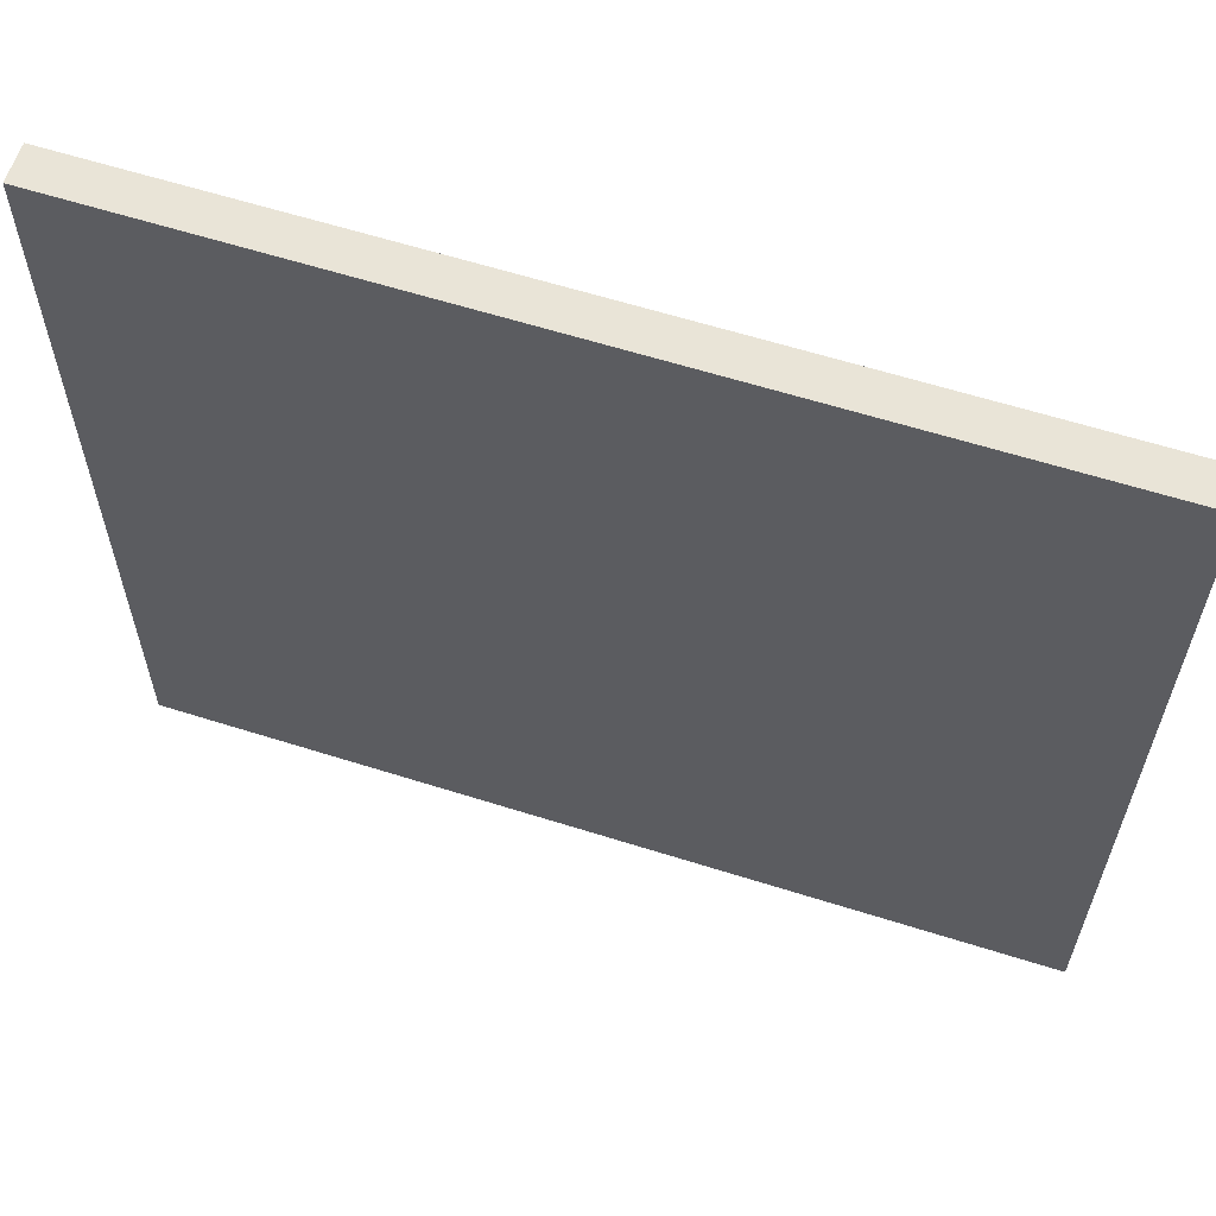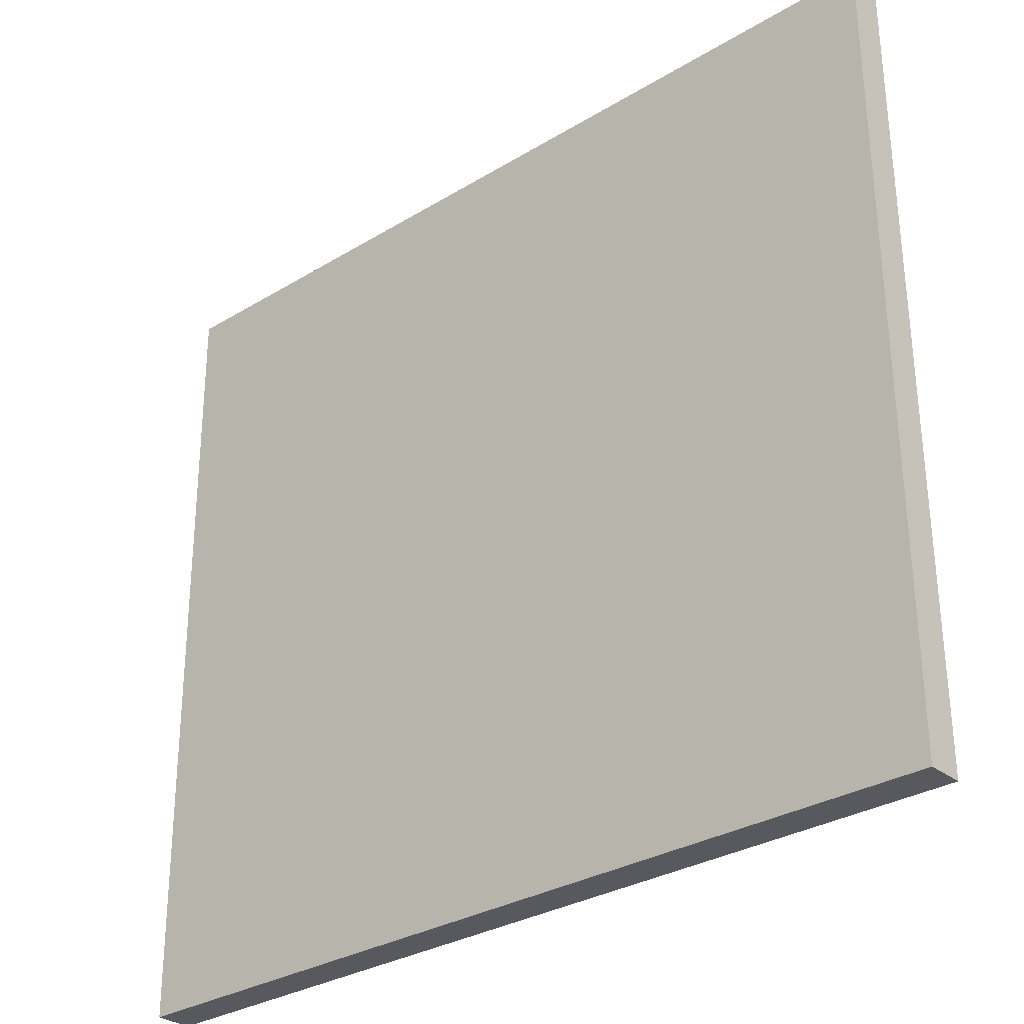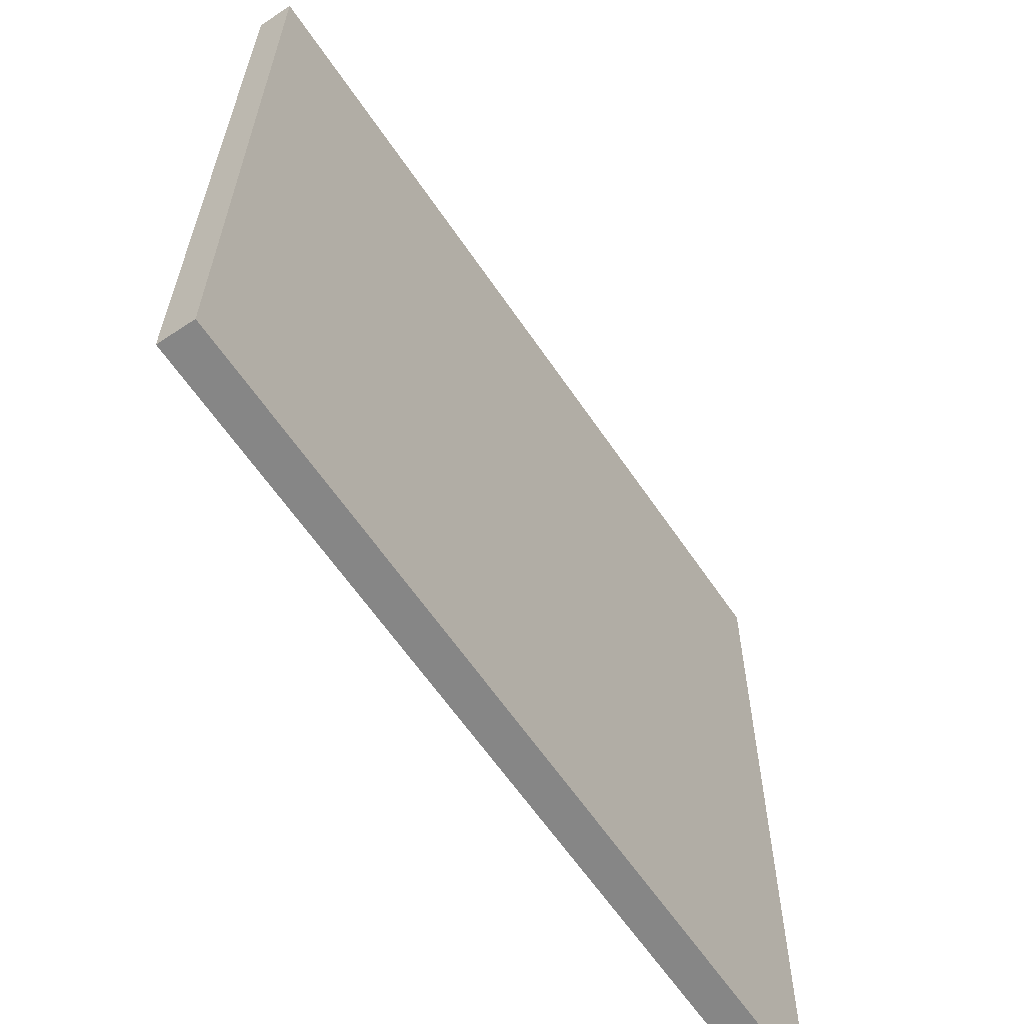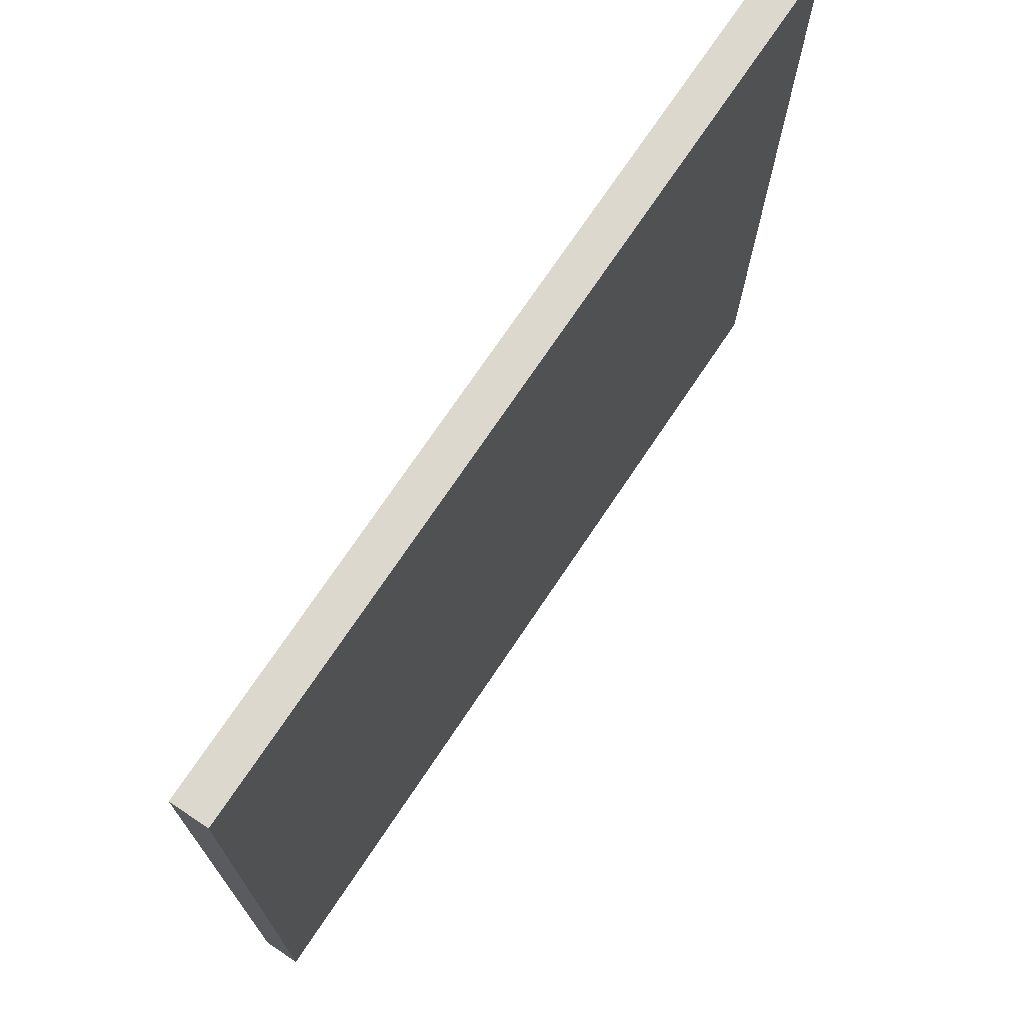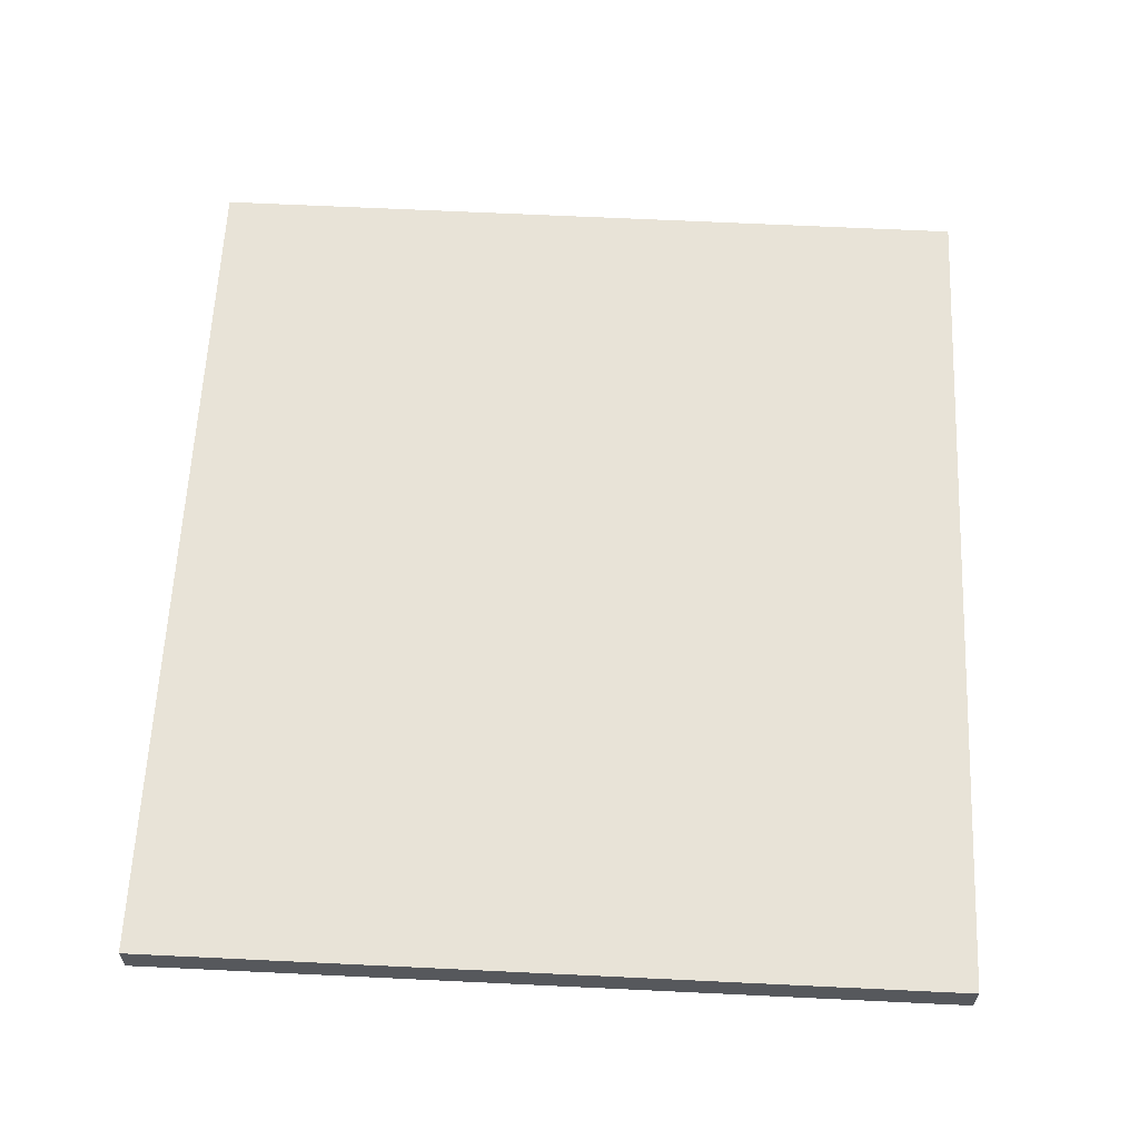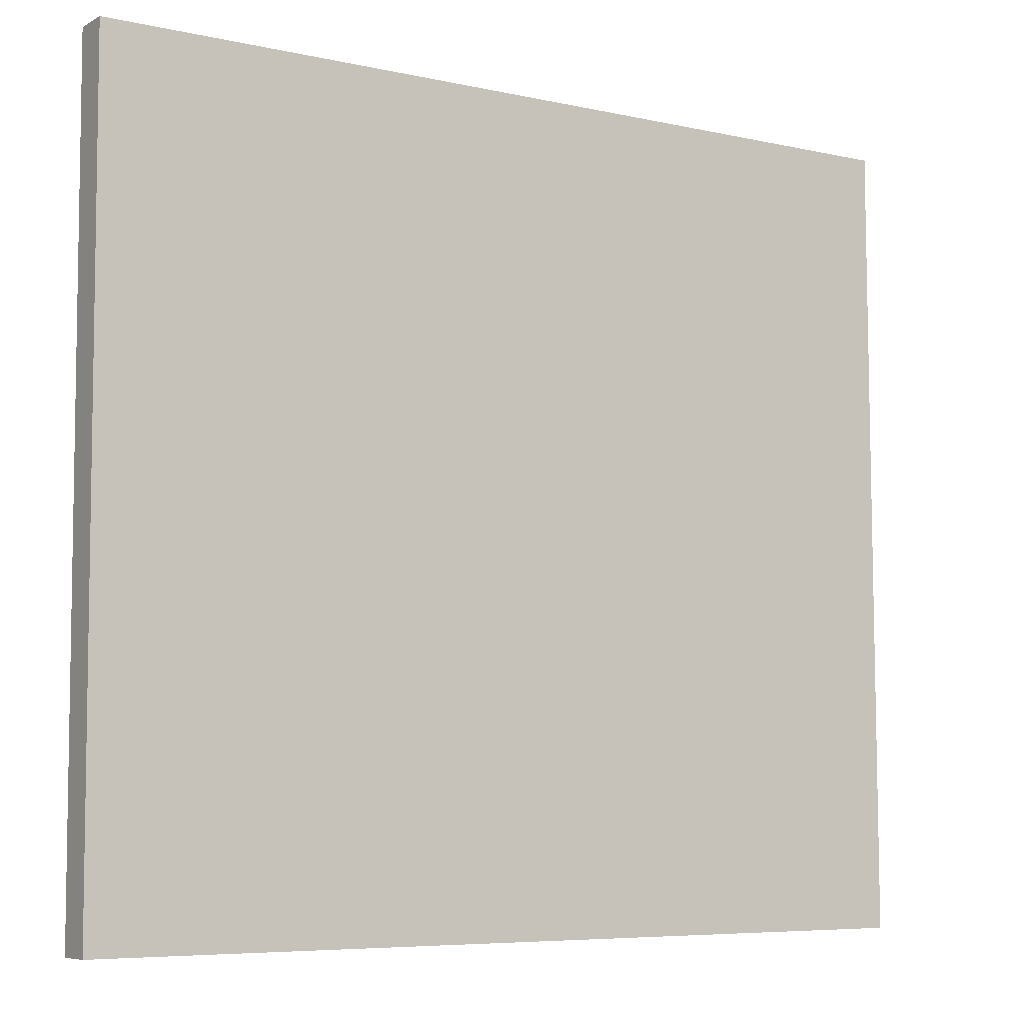
<metadata>
{"format":"obj","ext":"obj","renderer":"f3d","projection":"perspective","resolution":1024,"background":"white","views":[{"elev":61.5,"azim":-162.2,"up":"+Y"},{"elev":-30.6,"azim":41.2,"up":"+Y"},{"elev":-62.2,"azim":-56.0,"up":"+Y"},{"elev":72.3,"azim":-56.3,"up":"+Y"},{"elev":61.9,"azim":-87.3,"up":"+Z"},{"elev":-6.6,"azim":146.6,"up":"+Y"}]}
</metadata>
<code>
o pCube2_Mesh.001
v -4.685 0.1187 -4.642
v 4.688 0.1215 -4.639
v 4.685 8.732 -4.592
v -4.688 8.729 -4.594
v -4.688 8.729 -4.594
v 4.685 8.732 -4.592
v 4.686 8.734 -4.985
v -4.688 8.731 -4.988
v -4.688 8.731 -4.988
v 4.686 8.734 -4.985
v 4.688 0.1237 -5.033
v -4.685 0.1209 -5.036
v -4.685 0.1209 -5.036
v 4.688 0.1237 -5.033
v 4.688 0.1215 -4.639
v -4.685 0.1187 -4.642
v 4.688 0.1215 -4.639
v 4.688 0.1237 -5.033
v 4.686 8.734 -4.985
v 4.685 8.732 -4.592
v -4.685 0.1209 -5.036
v -4.685 0.1187 -4.642
v -4.688 8.729 -4.594
v -4.688 8.731 -4.988
f 2 4 1
f 6 8 5
f 10 12 9
f 14 16 13
f 18 20 17
f 22 24 21
f 2 3 4
f 6 7 8
f 10 11 12
f 14 15 16
f 18 19 20
f 22 23 24

</code>
